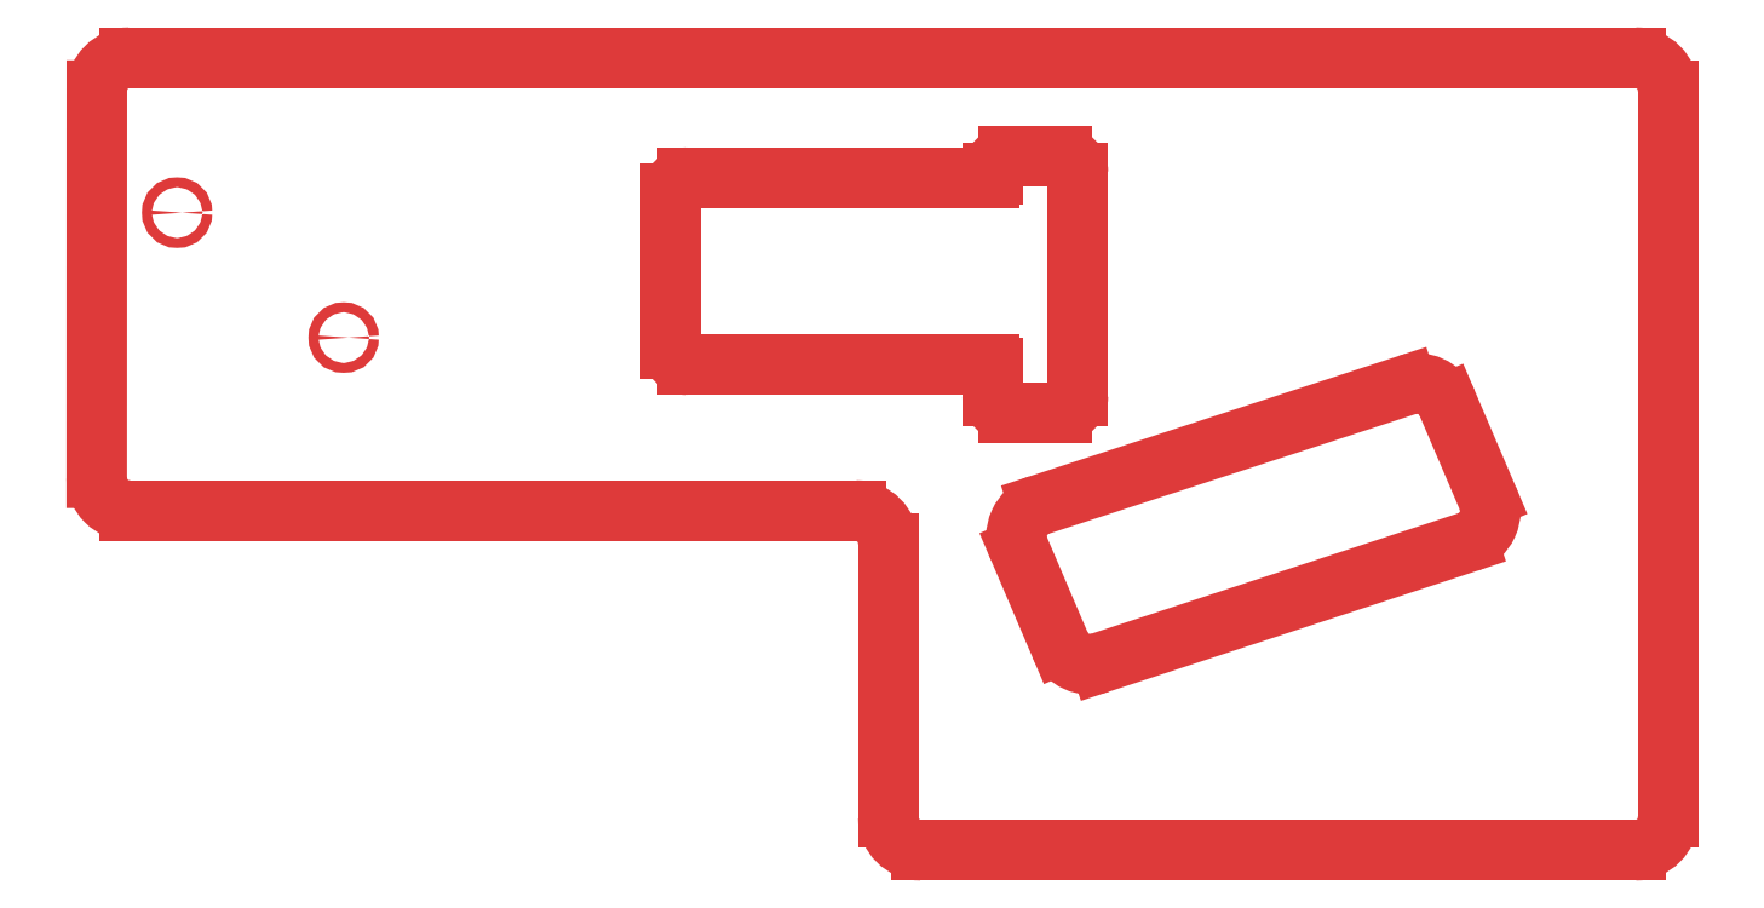
<metadata>
{"format":"dxf","ext":"dxf","renderer":"ezdxf+matplotlib","layout":"modelspace","background":"white","min_lineweight":24,"dpi":150}
</metadata>
<code>
0
SECTION
2
ENTITIES
0
LINE
8
Body
10
730.4
20
102.5
11
720.4
21
54.02
0
LINE
8
Body
10
720.4
20
54.02
11
710.1
21
14.84
0
LINE
8
Body
10
710.1
20
14.84
11
699
21
-22.81
0
LINE
8
Body
10
699
20
-22.81
11
687.7
21
-55.45
0
LINE
8
Body
10
687.7
20
-55.45
11
674.7
21
-88.87
0
LINE
8
Body
10
674.7
20
-88.87
11
660.3
21
-122.1
0
LINE
8
Body
10
660.3
20
-122.1
11
643.9
21
-156.2
0
LINE
8
Body
10
643.9
20
-156.2
11
623.5
21
-194.8
0
LINE
8
Body
10
623.5
20
-194.8
11
605.1
21
-225.8
0
LINE
8
Body
10
254.4
20
-10.66
11
249.8
21
-19.38
0
LINE
8
Body
10
249.8
20
-19.38
11
245
21
-25.72
0
LINE
8
Body
10
245
20
-25.72
11
240.4
21
-30.84
0
LINE
8
Body
10
240.4
20
-30.84
11
235
21
-35.69
0
LINE
8
Body
10
235
20
-35.69
11
228.2
21
-39.7
0
LINE
8
Body
10
228.2
20
-39.7
11
223.9
21
-40.95
0
ARC
8
Body
10
242.1
20
-120.4
40
23.54
50
330.1
51
94.82
0
LINE
8
Body
10
739.5
20
169.5
11
730.4
21
102.5
0
ARC
8
Body
10
207.8
20
816.8
40
820.4
50
281.8
51
308.9
0
ARC
8
Body
10
729.5
20
170.8
40
10
50
352.3
51
128.9
0
ARC
8
Body
10
242.1
20
-120.4
40
23.54
50
252.4
51
330.1
0
ARC
8
Body
10
231.9
20
-152.3
40
10
50
72.42
51
142.5
0
LINE
8
Body
10
223.9
20
-40.95
11
216.1
21
-42.48
0
ARC
8
Body
10
217.1
20
-47.39
40
5
50
101.1
51
180
0
LINE
8
Body
10
212.1
20
-47.38
11
212
21
-91.91
0
LINE
8
Body
10
239.7
20
-96.91
11
217
21
-96.91
0
ARC
8
Body
10
217
20
-91.91
40
5
50
180
51
270
0
LINE
8
Body
10
268.7
20
14.92
11
254.4
21
-10.66
0
ARC
8
Body
10
355.8
20
191.7
40
179.1
50
249.5
51
276.1
0
ARC
8
Body
10
286.2
20
5.177
40
20
50
69.53
51
150.9
0
ARC
8
Body
10
398.3
20
-393.6
40
200
50
70.18
51
95.16
0
LINE
8
Body
10
605.1
20
-225.8
11
598.5
21
-236.4
0
LINE
8
Body
10
466.1
20
-205.5
11
574.8
21
-244.7
0
ARC
8
Body
10
581.6
20
-225.8
40
20
50
250.2
51
328.1
0
ARC
8
Body
10
457
20
-1044
40
853.4
50
95.16
51
108.1
0
LINE
8
Body
10
175.1
20
-209.9
11
224
21
-146.2
0
ARC
8
Body
10
187
20
-219.1
40
15
50
142.5
51
288.1
0
CIRCLE
8
JIGI - Bottom side
10
226.6
20
-50.25
40
1.5
0
CIRCLE
8
JIGI - Bottom side
10
277.4
20
-88.35
40
1.5
0
LWPOLYLINE
8
JIGI - Bottom side
90
    2
70
    0
43
0
10
377.2
20
-56.18
10
377.2
20
-56.28
0
LWPOLYLINE
8
JIGI - Bottom side
90
    2
70
    0
43
0
10
473.3
20
-96.62
10
471.2
20
-96.62
0
ARC
8
JIGI - Bottom side
10
496.2
20
-38.02
40
5
50
360
51
90
0
LINE
8
JIGI - Bottom side
10
496.2
20
-33.02
11
480.2
21
-33.02
0
ARC
8
JIGI - Bottom side
10
480.2
20
-38.02
40
5
50
90
51
180
0
LINE
8
JIGI - Bottom side
10
501.2
20
-106.1
11
501.2
21
-38.02
0
ARC
8
JIGI - Bottom side
10
496.2
20
-106.1
40
5
50
270
51
360
0
LINE
8
JIGI - Bottom side
10
496.2
20
-111.1
11
480.2
21
-111.1
0
ARC
8
JIGI - Bottom side
10
480.2
20
-106.1
40
5
50
180
51
270
0
ARC
8
JIGI - Bottom side
10
382.2
20
-91.62
40
5
50
180
51
270
0
LINE
8
JIGI - Bottom side
10
377.2
20
-91.62
11
377.2
21
-44.62
0
ARC
8
JIGI - Bottom side
10
382.2
20
-44.62
40
5
50
90
51
180
0
LINE
8
JIGI - Bottom side
10
202.1
20
-13.02
11
202
21
-131.1
0
ARC
8
JIGI - Bottom side
10
212
20
-131.1
40
10
50
180
51
270
0
ARC
8
JIGI - Bottom side
10
671.2
20
-13.02
40
10
50
360
51
90
0
LINE
8
JIGI - Bottom side
10
681.2
20
-13.02
11
681.2
21
-234.7
0
ARC
8
JIGI - Bottom side
10
671.2
20
-234.7
40
10
50
270
51
360
0
LINE
8
JIGI - Bottom side
10
671.2
20
-244.7
11
453.4
21
-244.7
0
ARC
8
JIGI - Bottom side
10
453.4
20
-234.7
40
10
50
180
51
270
0
LINE
8
JIGI - Bottom side
10
443.4
20
-151.1
11
443.4
21
-234.7
0
LINE
8
JIGI - Bottom side
10
433.4
20
-141.1
11
212
21
-141.1
0
ARC
8
JIGI - Bottom side
10
433.4
20
-151.1
40
10
50
360
51
90
0
ARC
8
JIGI - Bottom side
10
212.1
20
-13.02
40
10
50
90
51
180
0
LINE
8
JIGI - Bottom side
10
212.1
20
-3.024
11
671.2
21
-3.024
0
LINE
8
JIGI - Bottom side
10
475.2
20
-106.1
11
475.2
21
-97.62
0
LINE
8
JIGI - Bottom side
10
474.2
20
-96.62
11
382.2
21
-96.62
0
ARC
8
JIGI - Bottom side
10
474.2
20
-97.62
40
1
50
360
51
90
0
LINE
8
JIGI - Bottom side
10
475.2
20
-38.62
11
475.2
21
-38.02
0
LINE
8
JIGI - Bottom side
10
474.2
20
-39.62
11
382.2
21
-39.62
0
ARC
8
JIGI - Bottom side
10
474.2
20
-38.62
40
1
50
270
51
360
0
LINE
8
JIGI - Bottom side
10
508
20
-187.5
11
620.1
21
-150.7
0
LINE
8
JIGI - Bottom side
10
601.5
20
-102.8
11
489.4
21
-139.4
0
ARC
8
JIGI - Bottom side
10
604.6
20
-112.3
40
10
50
23.14
51
108.1
0
ARC
8
JIGI - Bottom side
10
617
20
-141.2
40
10
50
288.2
51
23.14
0
ARC
8
JIGI - Bottom side
10
504.9
20
-178
40
10
50
203.1
51
288.2
0
LINE
8
JIGI - Bottom side
10
495.7
20
-181.9
11
483.3
21
-152.9
0
ARC
8
JIGI - Bottom side
10
492.5
20
-148.9
40
10
50
108.1
51
203.1
0
LINE
8
JIGI - Bottom side
10
626.2
20
-137.3
11
613.8
21
-108.4
0
LINE
8
Body
10
759.1
20
-69.3
11
162.1
21
-69.26
0
ENDSEC
0
EOF

</code>
